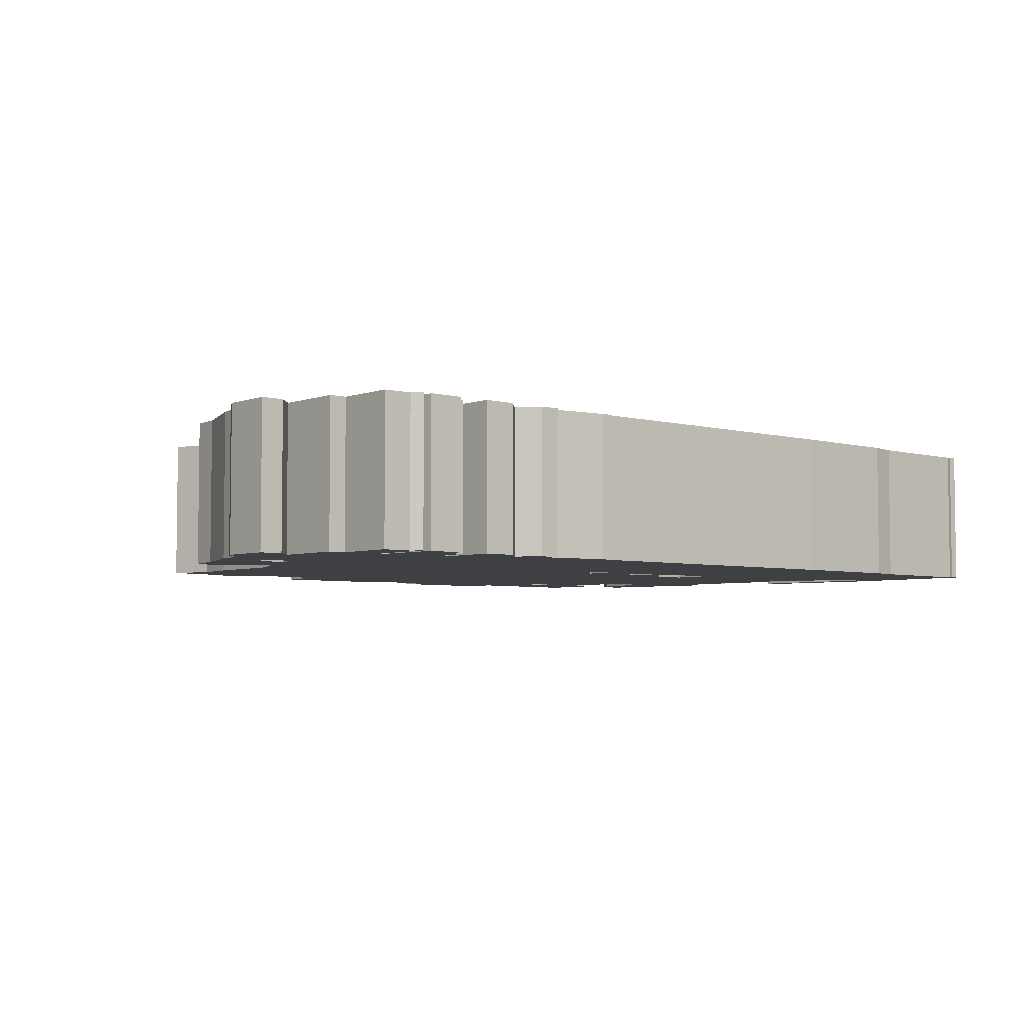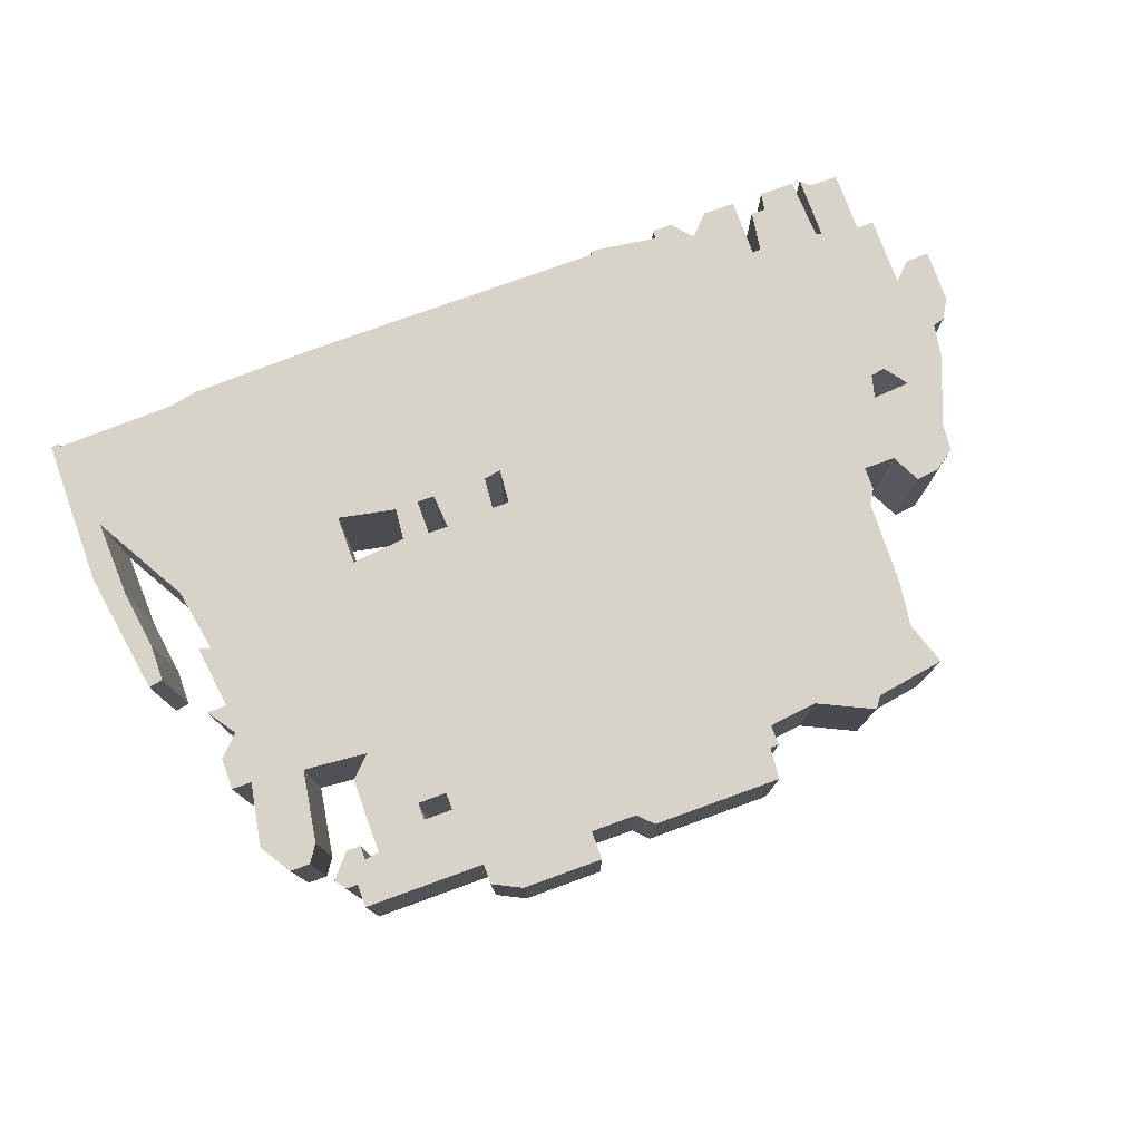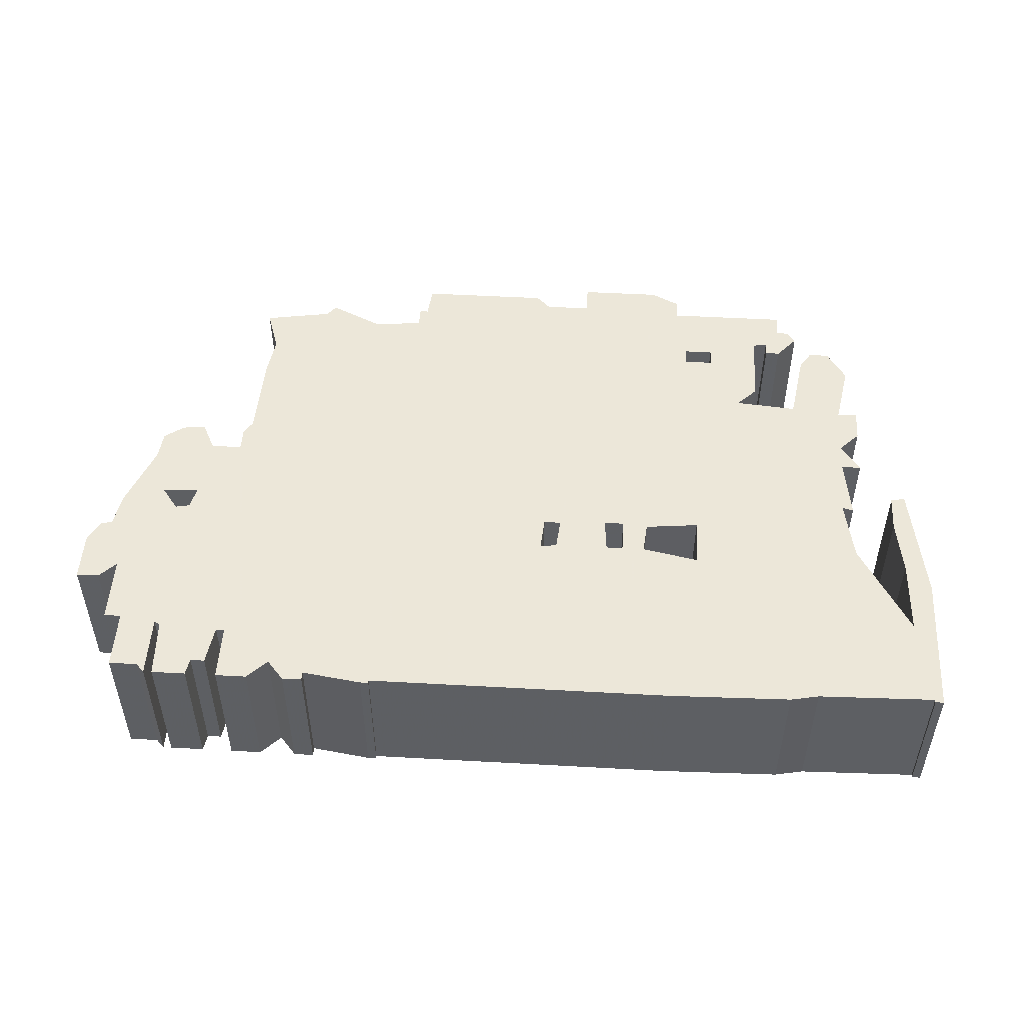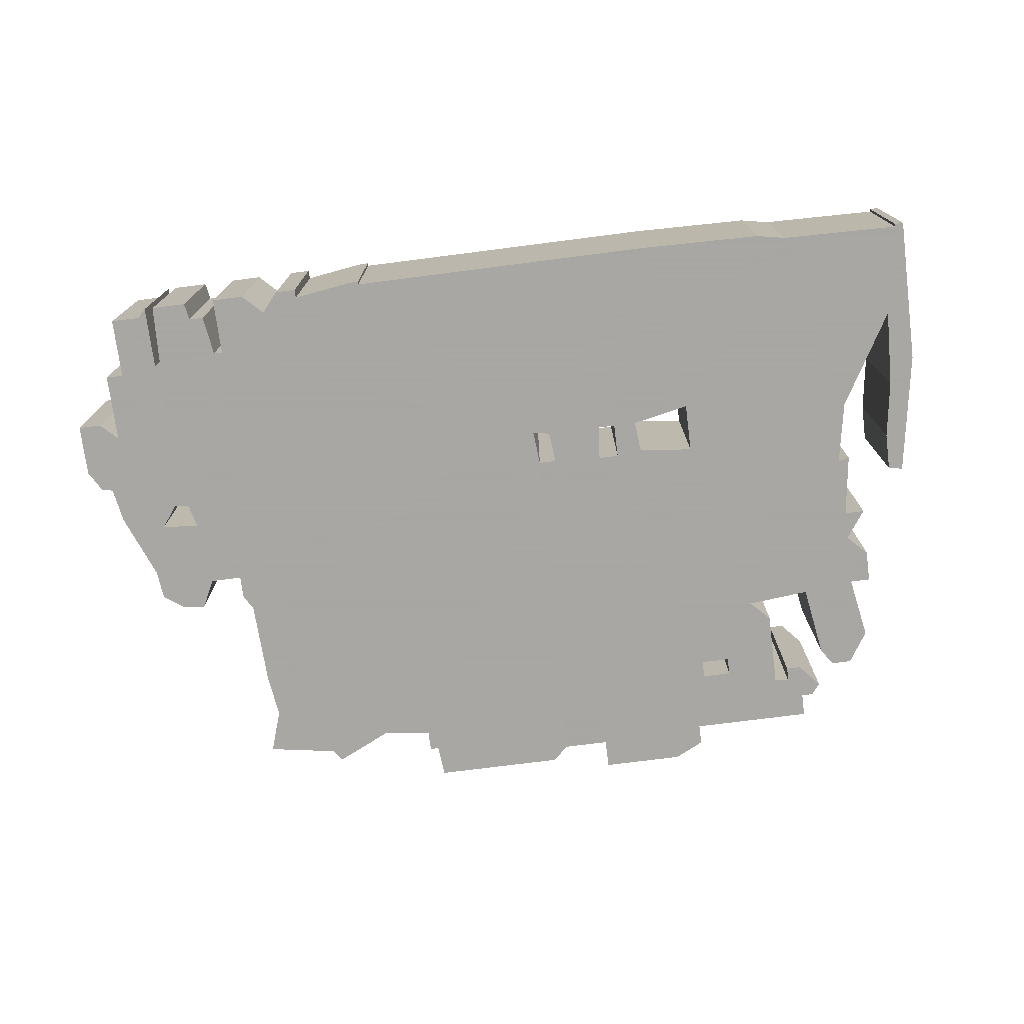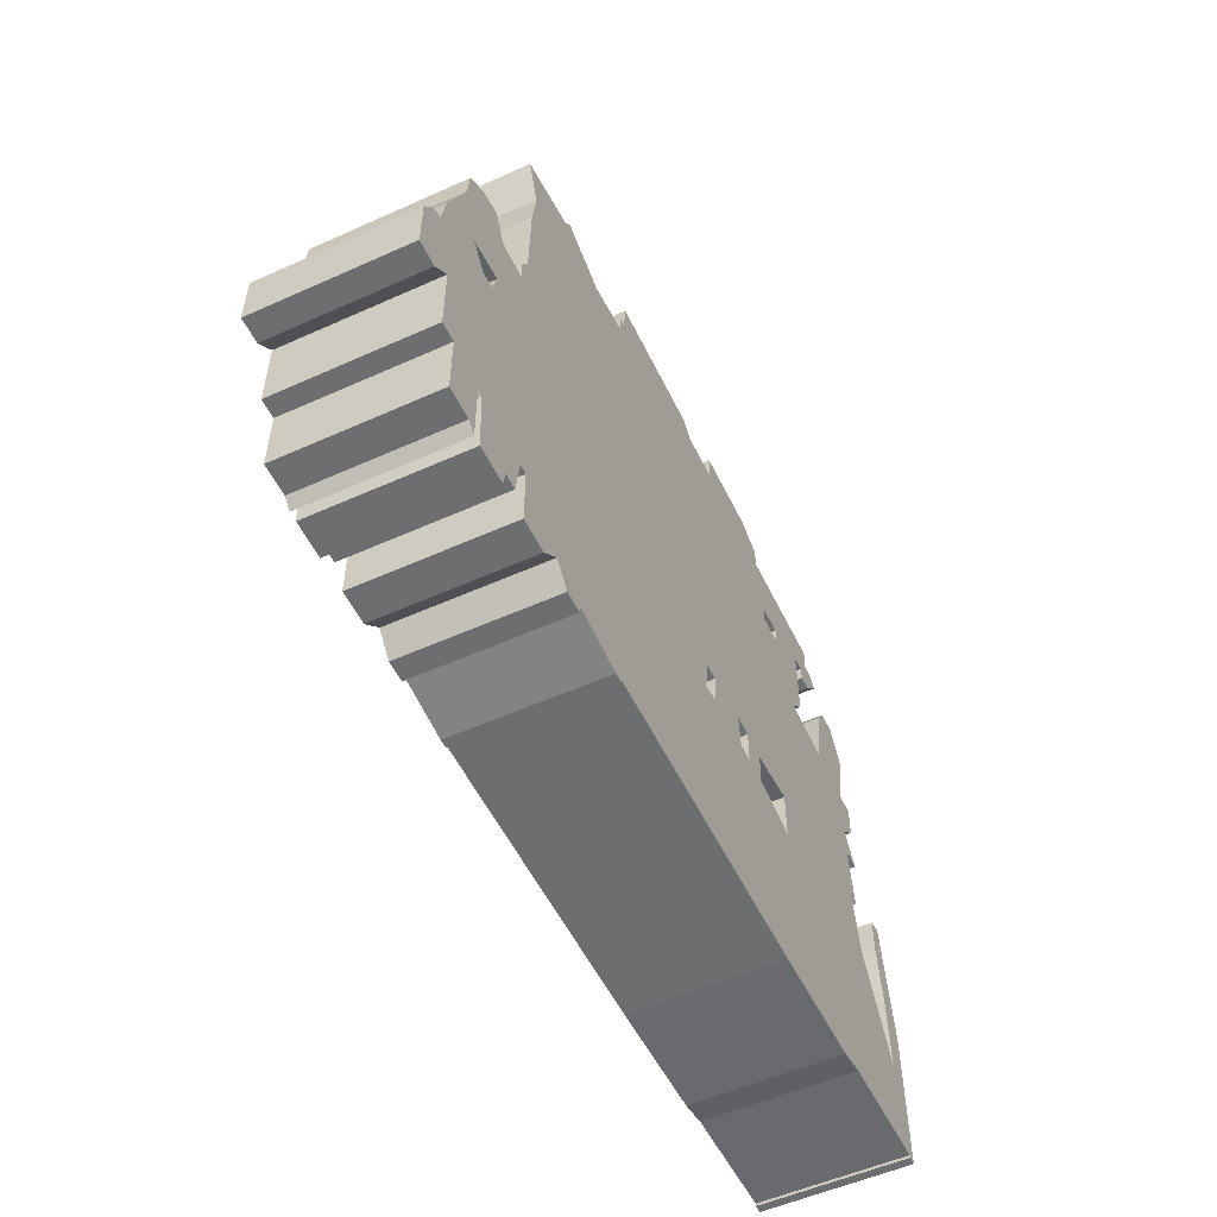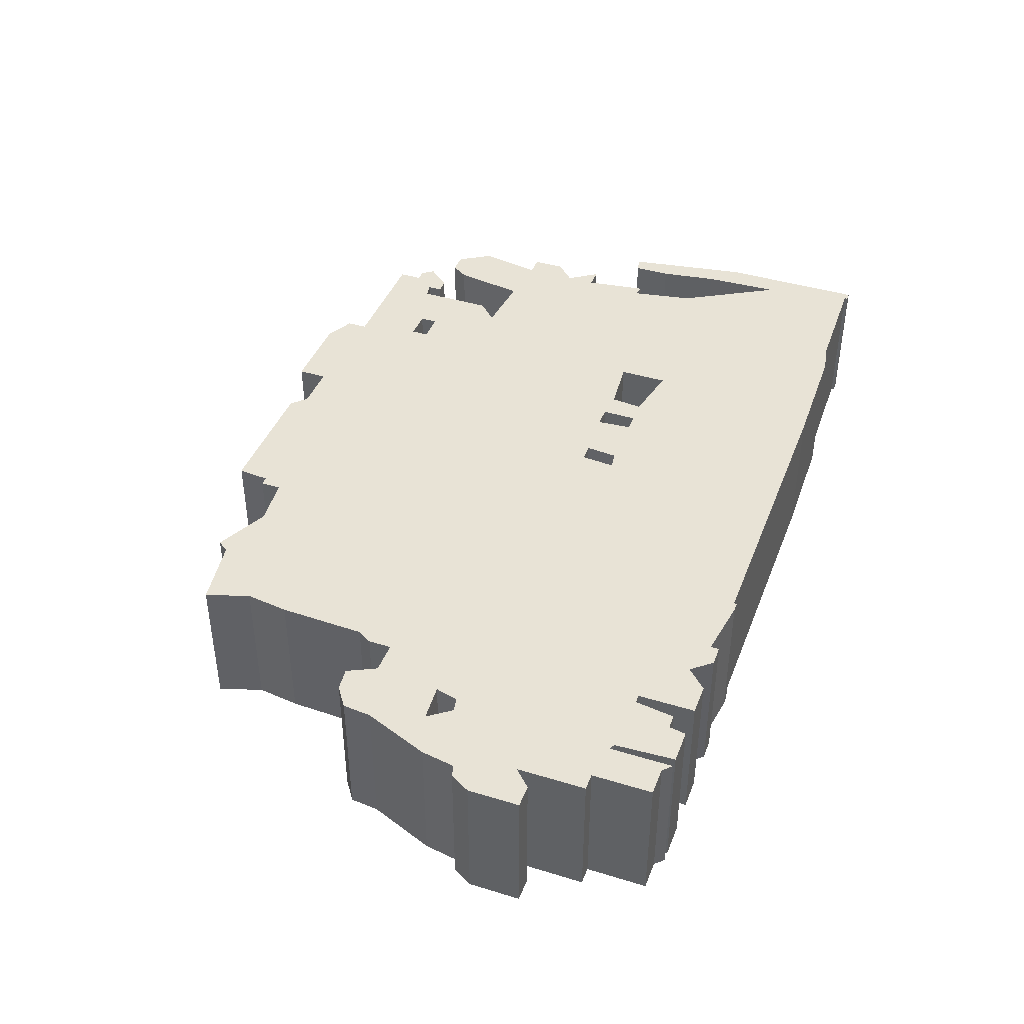
<metadata>
{"format":"obj","ext":"obj","renderer":"f3d","projection":"perspective","resolution":1024,"background":"white","views":[{"elev":-4.6,"azim":-40.9,"up":"+Z"},{"elev":76.9,"azim":160.1,"up":"+Z"},{"elev":50.2,"azim":3.5,"up":"+Z"},{"elev":-74.4,"azim":7.3,"up":"+Z"},{"elev":-54.2,"azim":-64.5,"up":"+Y"},{"elev":41.8,"azim":-69.8,"up":"+Z"}]}
</metadata>
<code>
g sbg_arkout_dm_containertown09_h
v 0.27 1.96 0
v 0.11 1.96 0
v 0.06 2.01 0
v -0.39 2.01 0
v -0.4 1.9 0
v -0.43 1.9 0
v -0.43 1.83 0
v -0.6 1.81 0
v -0.79 1.9 0
v -0.82 1.86 0
v -1.06 1.82 0
v -1.01 1.67 0
v -1.03 1.52 0
v -1.04 1.22 0
v -1.07 1.17 0
v -1.07 1.09 0
v -1.18 1.09 0
v -1.23 1.19 0
v -1.31 1.18 0
v -1.38 1.13 0
v -1.39 1.03 0
v -1.48 0.8 0
v -1.5 0.68 0
v -1.54 0.67 0
v -1.58 0.6 0
v -1.58 0.42 0
v -1.5 0.42 0
v -1.44 0.48 0
v -1.44 0.24 0
v -1.38 0.24 0
v -1.38 0.03 0
v -1.28 0.03 0
v -1.25 0 0
v -1.25 0.22 0
v -1.23 0.21 0
v -1.22 0 0
v -1.1 0 0
v -1.09 0.06 0
v -1.04 0.06 0
v -1.02 0.2 0
v -0.99 0.2 0
v -0.99 0 0
v -0.88 0 0
v -0.81 0.07 0
v -0.75 0 0
v -0.68 0 0
v -0.68 0.03 0
v -0.47 0 0
v -0.44 0 0
v -0.44 0.01 0
v 0.64 0.01 0
v 1.06 0.02 0
v 1.16 0.04 0
v 1.57 0.05 0
v 1.57 0.04 0
v 1.6 0.04 0
v 1.6 0.55 0
v 1.53 0.98 0
v 1.48 0.97 0
v 1.48 0.84 0
v 1.51 0.64 0
v 1.52 0.37 0
v 1.33 0.7 0
v 1.29 0.92 0
v 1.33 0.91 0
v 1.3 1.13 0
v 1.37 1.13 0
v 1.3 1.23 0
v 1.37 1.3 0
v 1.37 1.41 0
v 1.3 1.41 0
v 1.34 1.63 0
v 1.27 1.74 0
v 1.2 1.74 0
v 1.16 1.68 0
v 1.12 1.43 0
v 0.9 1.45 0
v 0.97 1.52 0
v 0.97 1.78 0
v 1.02 1.79 0
v 1.02 1.74 0
v 1.07 1.74 0
v 1.14 1.82 0
v 1.11 1.86 0
v 1.07 1.86 0
v 1.07 1.94 0
v 0.65 1.94 0
v 0.65 2.01 0
v 0.55 2.06 0
v 0.27 2.06 0
v 0.73 0.63 0
v 0.53 0.67 0
v 0.54 0.78 0
v 0.73 0.8 0
v 0.21 0.78 0
v 0.2 0.67 0
v 0.14 0.66 0
v 0.15 0.78 0
v 0.45 0.79 0
v 0.45 0.67 0
v 0.39 0.67 0
v 0.38 0.79 0
v -1.22 0.78 0
v -1.27 0.77 0
v -1.33 0.85 0
v -1.2 0.86 0
v 0.79 1.73 0
v 0.79 1.67 0
v 0.69 1.67 0
v 0.69 1.73 0
v 0.27 1.96 0.5
v 0.11 1.96 0.5
v 0.06 2.01 0.5
v -0.39 2.01 0.5
v -0.4 1.9 0.5
v -0.43 1.9 0.5
v -0.43 1.83 0.5
v -0.6 1.81 0.5
v -0.79 1.9 0.5
v -0.82 1.86 0.5
v -1.06 1.82 0.5
v -1.01 1.67 0.5
v -1.03 1.52 0.5
v -1.04 1.22 0.5
v -1.07 1.17 0.5
v -1.07 1.09 0.5
v -1.18 1.09 0.5
v -1.23 1.19 0.5
v -1.31 1.18 0.5
v -1.38 1.13 0.5
v -1.39 1.03 0.5
v -1.48 0.8 0.5
v -1.5 0.68 0.5
v -1.54 0.67 0.5
v -1.58 0.6 0.5
v -1.58 0.42 0.5
v -1.5 0.42 0.5
v -1.44 0.48 0.5
v -1.44 0.24 0.5
v -1.38 0.24 0.5
v -1.38 0.03 0.5
v -1.28 0.03 0.5
v -1.25 0 0.5
v -1.25 0.22 0.5
v -1.23 0.21 0.5
v -1.22 0 0.5
v -1.1 0 0.5
v -1.09 0.06 0.5
v -1.04 0.06 0.5
v -1.02 0.2 0.5
v -0.99 0.2 0.5
v -0.99 0 0.5
v -0.88 0 0.5
v -0.81 0.07 0.5
v -0.75 0 0.5
v -0.68 0 0.5
v -0.68 0.03 0.5
v -0.47 0 0.5
v -0.44 0 0.5
v -0.44 0.01 0.5
v 0.64 0.01 0.5
v 1.06 0.02 0.5
v 1.16 0.04 0.5
v 1.57 0.05 0.5
v 1.57 0.04 0.5
v 1.6 0.04 0.5
v 1.6 0.55 0.5
v 1.53 0.98 0.5
v 1.48 0.97 0.5
v 1.48 0.84 0.5
v 1.51 0.64 0.5
v 1.52 0.37 0.5
v 1.33 0.7 0.5
v 1.29 0.92 0.5
v 1.33 0.91 0.5
v 1.3 1.13 0.5
v 1.37 1.13 0.5
v 1.3 1.23 0.5
v 1.37 1.3 0.5
v 1.37 1.41 0.5
v 1.3 1.41 0.5
v 1.34 1.63 0.5
v 1.27 1.74 0.5
v 1.2 1.74 0.5
v 1.16 1.68 0.5
v 1.12 1.43 0.5
v 0.9 1.45 0.5
v 0.97 1.52 0.5
v 0.97 1.78 0.5
v 1.02 1.79 0.5
v 1.02 1.74 0.5
v 1.07 1.74 0.5
v 1.14 1.82 0.5
v 1.11 1.86 0.5
v 1.07 1.86 0.5
v 1.07 1.94 0.5
v 0.65 1.94 0.5
v 0.65 2.01 0.5
v 0.55 2.06 0.5
v 0.27 2.06 0.5
v 0.73 0.63 0.5
v 0.53 0.67 0.5
v 0.54 0.78 0.5
v 0.73 0.8 0.5
v 0.21 0.78 0.5
v 0.2 0.67 0.5
v 0.14 0.66 0.5
v 0.15 0.78 0.5
v 0.45 0.79 0.5
v 0.45 0.67 0.5
v 0.39 0.67 0.5
v 0.38 0.79 0.5
v -1.22 0.78 0.5
v -1.27 0.77 0.5
v -1.33 0.85 0.5
v -1.2 0.86 0.5
v 0.79 1.73 0.5
v 0.79 1.67 0.5
v 0.69 1.67 0.5
v 0.69 1.73 0.5
g sbg_arkout_dm_containertown09_h_0
f 90 89 1
f 89 88 87
f 87 86 79
f 85 84 83
f 79 86 85
f 82 81 80
f 82 80 85
f 83 82 85
f 89 87 1
f 80 79 85
f 78 77 108
f 76 75 72
f 75 74 73
f 72 75 73
f 76 72 71
f 77 76 66
f 71 70 69
f 76 71 68
f 71 69 68
f 76 68 66
f 68 67 66
f 77 66 94
f 66 65 64
f 91 94 63
f 60 59 58
f 61 60 57
f 62 61 57
f 60 58 57
f 62 57 56
f 54 53 62
f 51 91 52
f 56 55 54
f 62 56 54
f 53 63 62
f 91 63 53
f 52 91 53
f 50 49 48
f 50 48 47
f 47 44 41
f 47 46 45
f 47 45 44
f 47 41 97
f 43 42 41
f 44 43 41
f 28 25 23
f 40 39 38
f 38 37 36
f 38 36 35
f 40 38 35
f 40 35 34
f 34 28 103
f 34 33 32
f 32 31 30
f 34 32 30
f 34 30 28
f 30 29 28
f 40 34 103
f 104 103 28
f 27 26 25
f 28 27 25
f 41 40 103
f 25 24 23
f 41 106 16
f 23 22 104
f 21 20 17
f 22 21 105
f 105 21 106
f 20 19 17
f 19 18 17
f 16 15 14
f 14 13 8
f 12 11 10
f 10 8 12
f 16 14 98
f 8 13 12
f 10 9 8
f 14 8 7
f 7 6 5
f 5 4 3
f 7 5 2
f 14 7 98
f 5 3 2
f 7 2 98
f 21 17 106
f 98 2 109
f 96 95 101
f 95 102 101
f 96 101 51
f 51 100 92
f 91 51 92
f 100 99 93
f 2 1 109
f 109 99 102
f 109 102 95
f 103 106 41
f 97 41 16
f 98 97 16
f 17 16 106
f 95 98 109
f 22 105 104
f 23 104 28
f 50 47 97
f 51 50 97
f 51 97 96
f 51 101 100
f 94 64 63
f 66 64 94
f 77 94 93
f 109 108 77
f 92 100 93
f 110 1 87
f 93 99 77
f 1 110 109
f 99 109 77
f 79 78 108
f 79 108 107
f 87 79 107
f 107 110 87
f 90 199 89
f 199 90 200
f 1 200 90
f 200 1 111
f 88 197 87
f 197 88 198
f 89 198 88
f 198 89 199
f 87 196 86
f 196 87 197
f 84 193 83
f 193 84 194
f 85 194 84
f 194 85 195
f 86 195 85
f 195 86 196
f 81 190 80
f 190 81 191
f 82 191 81
f 191 82 192
f 83 192 82
f 192 83 193
f 80 189 79
f 189 80 190
f 78 187 77
f 187 78 188
f 76 185 75
f 185 76 186
f 74 183 73
f 183 74 184
f 75 184 74
f 184 75 185
f 73 182 72
f 182 73 183
f 72 181 71
f 181 72 182
f 77 186 76
f 186 77 187
f 70 179 69
f 179 70 180
f 71 180 70
f 180 71 181
f 69 178 68
f 178 69 179
f 67 176 66
f 176 67 177
f 68 177 67
f 177 68 178
f 65 174 64
f 174 65 175
f 66 175 65
f 175 66 176
f 91 204 94
f 204 91 201
f 59 168 58
f 168 59 169
f 60 169 59
f 169 60 170
f 61 170 60
f 170 61 171
f 62 171 61
f 171 62 172
f 58 167 57
f 167 58 168
f 57 166 56
f 166 57 167
f 54 163 53
f 163 54 164
f 52 161 51
f 161 52 162
f 55 164 54
f 164 55 165
f 56 165 55
f 165 56 166
f 63 172 62
f 172 63 173
f 53 162 52
f 162 53 163
f 49 158 48
f 158 49 159
f 50 159 49
f 159 50 160
f 48 157 47
f 157 48 158
f 46 155 45
f 155 46 156
f 47 156 46
f 156 47 157
f 45 154 44
f 154 45 155
f 42 151 41
f 151 42 152
f 43 152 42
f 152 43 153
f 44 153 43
f 153 44 154
f 39 148 38
f 148 39 149
f 40 149 39
f 149 40 150
f 37 146 36
f 146 37 147
f 38 147 37
f 147 38 148
f 36 145 35
f 145 36 146
f 35 144 34
f 144 35 145
f 33 142 32
f 142 33 143
f 34 143 33
f 143 34 144
f 31 140 30
f 140 31 141
f 32 141 31
f 141 32 142
f 29 138 28
f 138 29 139
f 30 139 29
f 139 30 140
f 104 213 103
f 213 104 214
f 26 135 25
f 135 26 136
f 27 136 26
f 136 27 137
f 28 137 27
f 137 28 138
f 41 150 40
f 150 41 151
f 24 133 23
f 133 24 134
f 25 134 24
f 134 25 135
f 23 132 22
f 132 23 133
f 21 130 20
f 130 21 131
f 22 131 21
f 131 22 132
f 106 215 105
f 215 106 216
f 20 129 19
f 129 20 130
f 18 127 17
f 127 18 128
f 19 128 18
f 128 19 129
f 15 124 14
f 124 15 125
f 16 125 15
f 125 16 126
f 14 123 13
f 123 14 124
f 11 120 10
f 120 11 121
f 12 121 11
f 121 12 122
f 13 122 12
f 122 13 123
f 9 118 8
f 118 9 119
f 10 119 9
f 119 10 120
f 8 117 7
f 117 8 118
f 6 115 5
f 115 6 116
f 7 116 6
f 116 7 117
f 4 113 3
f 113 4 114
f 5 114 4
f 114 5 115
f 3 112 2
f 112 3 113
f 96 205 95
f 205 96 206
f 102 211 101
f 211 102 212
f 92 201 91
f 201 92 202
f 100 209 99
f 209 100 210
f 2 111 1
f 111 2 112
f 99 212 102
f 212 99 209
f 103 216 106
f 216 103 213
f 98 207 97
f 207 98 208
f 17 126 16
f 126 17 127
f 95 208 98
f 208 95 205
f 105 214 104
f 214 105 215
f 51 160 50
f 160 51 161
f 97 206 96
f 206 97 207
f 101 210 100
f 210 101 211
f 64 173 63
f 173 64 174
f 94 203 93
f 203 94 204
f 109 218 108
f 218 109 219
f 93 202 92
f 202 93 203
f 110 219 109
f 219 110 220
f 79 188 78
f 188 79 189
f 108 217 107
f 217 108 218
f 107 220 110
f 220 107 217
f 111 199 200
f 197 198 199
f 189 196 197
f 193 194 195
f 195 196 189
f 190 191 192
f 195 190 192
f 195 192 193
f 111 197 199
f 195 189 190
f 218 187 188
f 182 185 186
f 183 184 185
f 183 185 182
f 181 182 186
f 176 186 187
f 179 180 181
f 178 181 186
f 178 179 181
f 176 178 186
f 176 177 178
f 204 176 187
f 174 175 176
f 173 204 201
f 168 169 170
f 167 170 171
f 167 171 172
f 167 168 170
f 166 167 172
f 172 163 164
f 162 201 161
f 164 165 166
f 164 166 172
f 172 173 163
f 163 173 201
f 163 201 162
f 158 159 160
f 157 158 160
f 151 154 157
f 155 156 157
f 154 155 157
f 207 151 157
f 151 152 153
f 151 153 154
f 133 135 138
f 148 149 150
f 146 147 148
f 145 146 148
f 145 148 150
f 144 145 150
f 213 138 144
f 142 143 144
f 140 141 142
f 140 142 144
f 138 140 144
f 138 139 140
f 213 144 150
f 138 213 214
f 135 136 137
f 135 137 138
f 213 150 151
f 133 134 135
f 126 216 151
f 214 132 133
f 127 130 131
f 215 131 132
f 216 131 215
f 127 129 130
f 127 128 129
f 124 125 126
f 118 123 124
f 120 121 122
f 122 118 120
f 208 124 126
f 122 123 118
f 118 119 120
f 117 118 124
f 115 116 117
f 113 114 115
f 112 115 117
f 208 117 124
f 112 113 115
f 208 112 117
f 216 127 131
f 219 112 208
f 211 205 206
f 211 212 205
f 161 211 206
f 202 210 161
f 202 161 201
f 203 209 210
f 219 111 112
f 212 209 219
f 205 212 219
f 151 216 213
f 126 151 207
f 126 207 208
f 216 126 127
f 219 208 205
f 214 215 132
f 138 214 133
f 207 157 160
f 207 160 161
f 206 207 161
f 210 211 161
f 173 174 204
f 204 174 176
f 203 204 187
f 187 218 219
f 203 210 202
f 197 111 220
f 187 209 203
f 219 220 111
f 187 219 209
f 218 188 189
f 217 218 189
f 217 189 197
f 197 220 217

</code>
